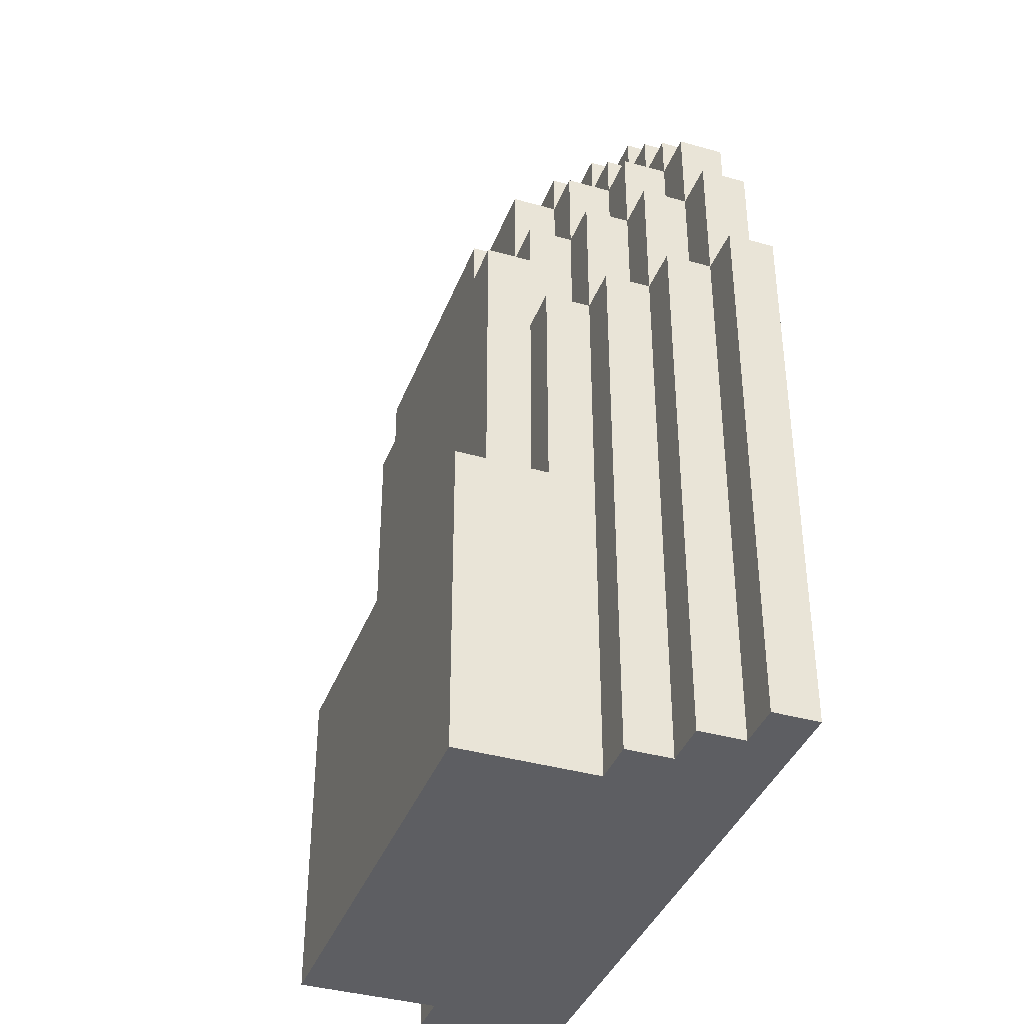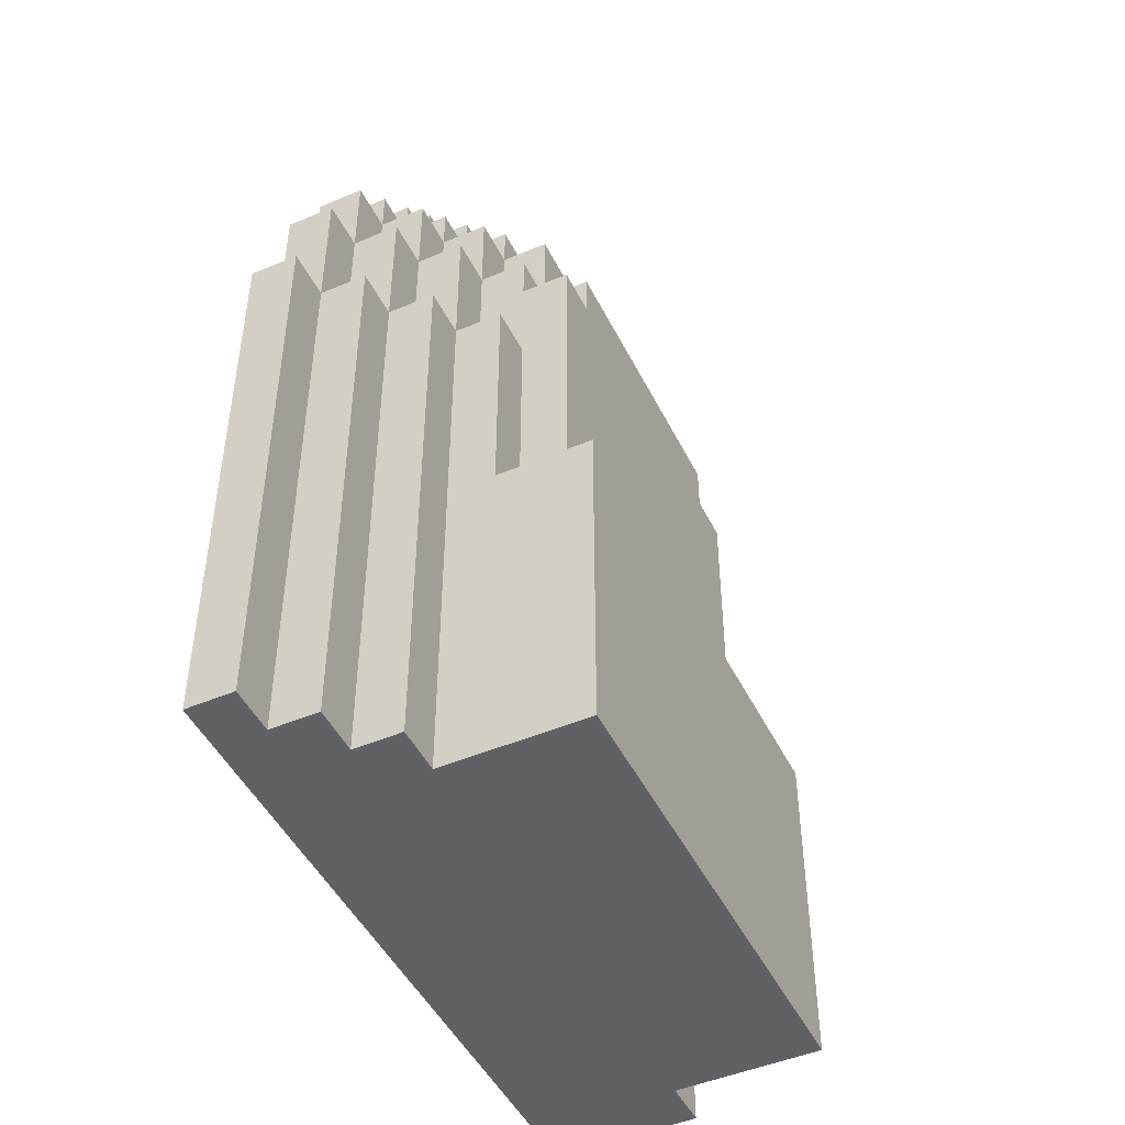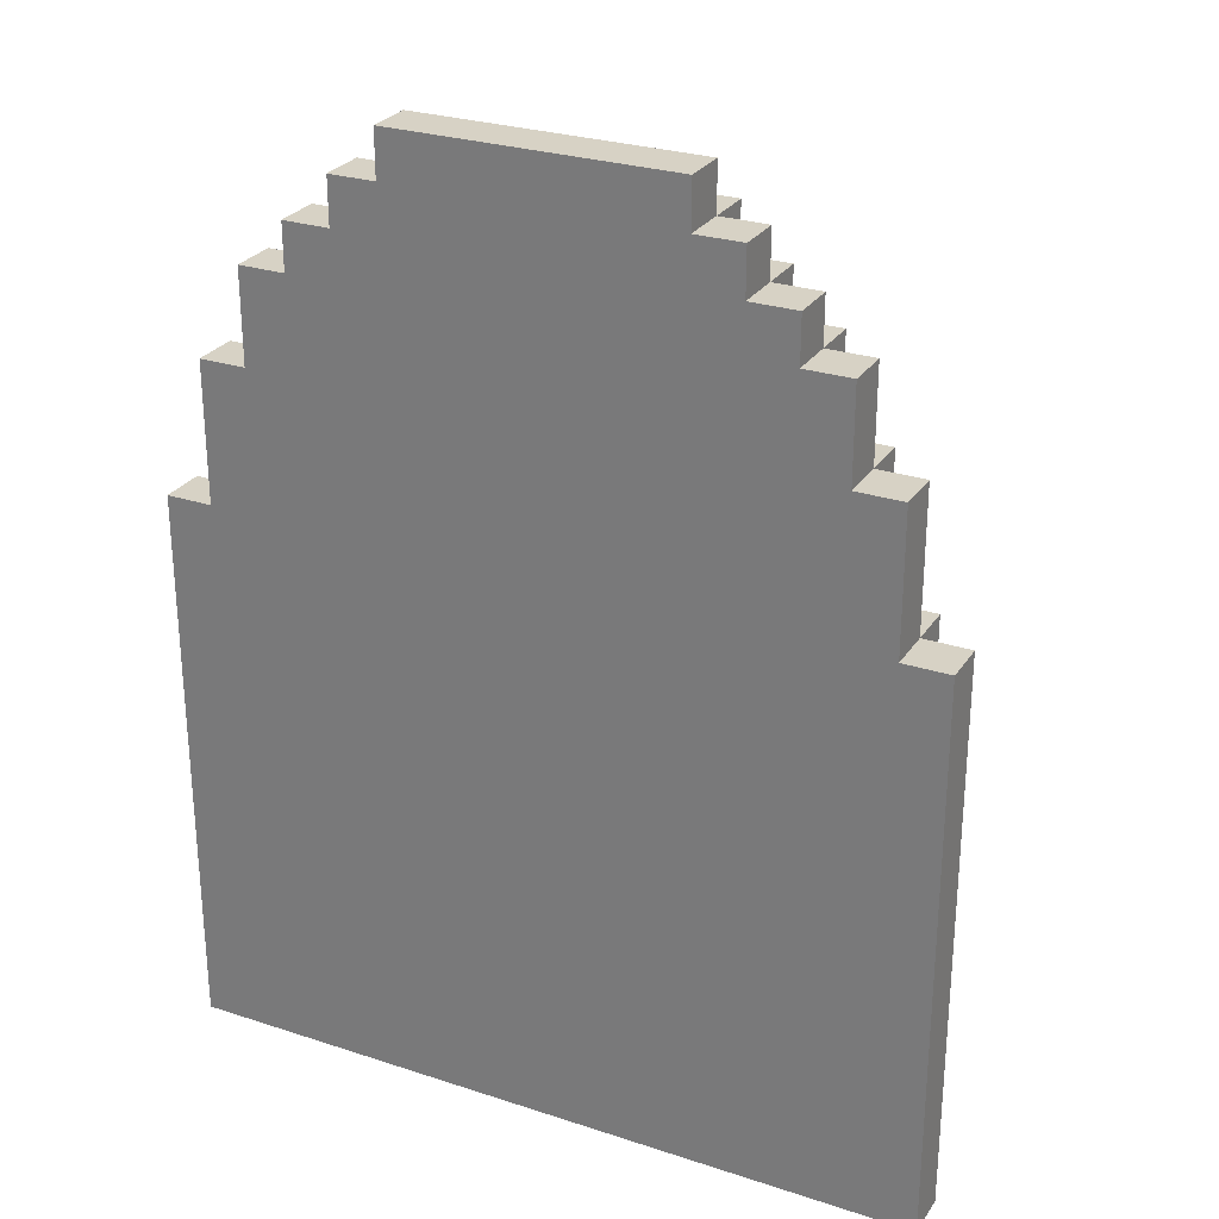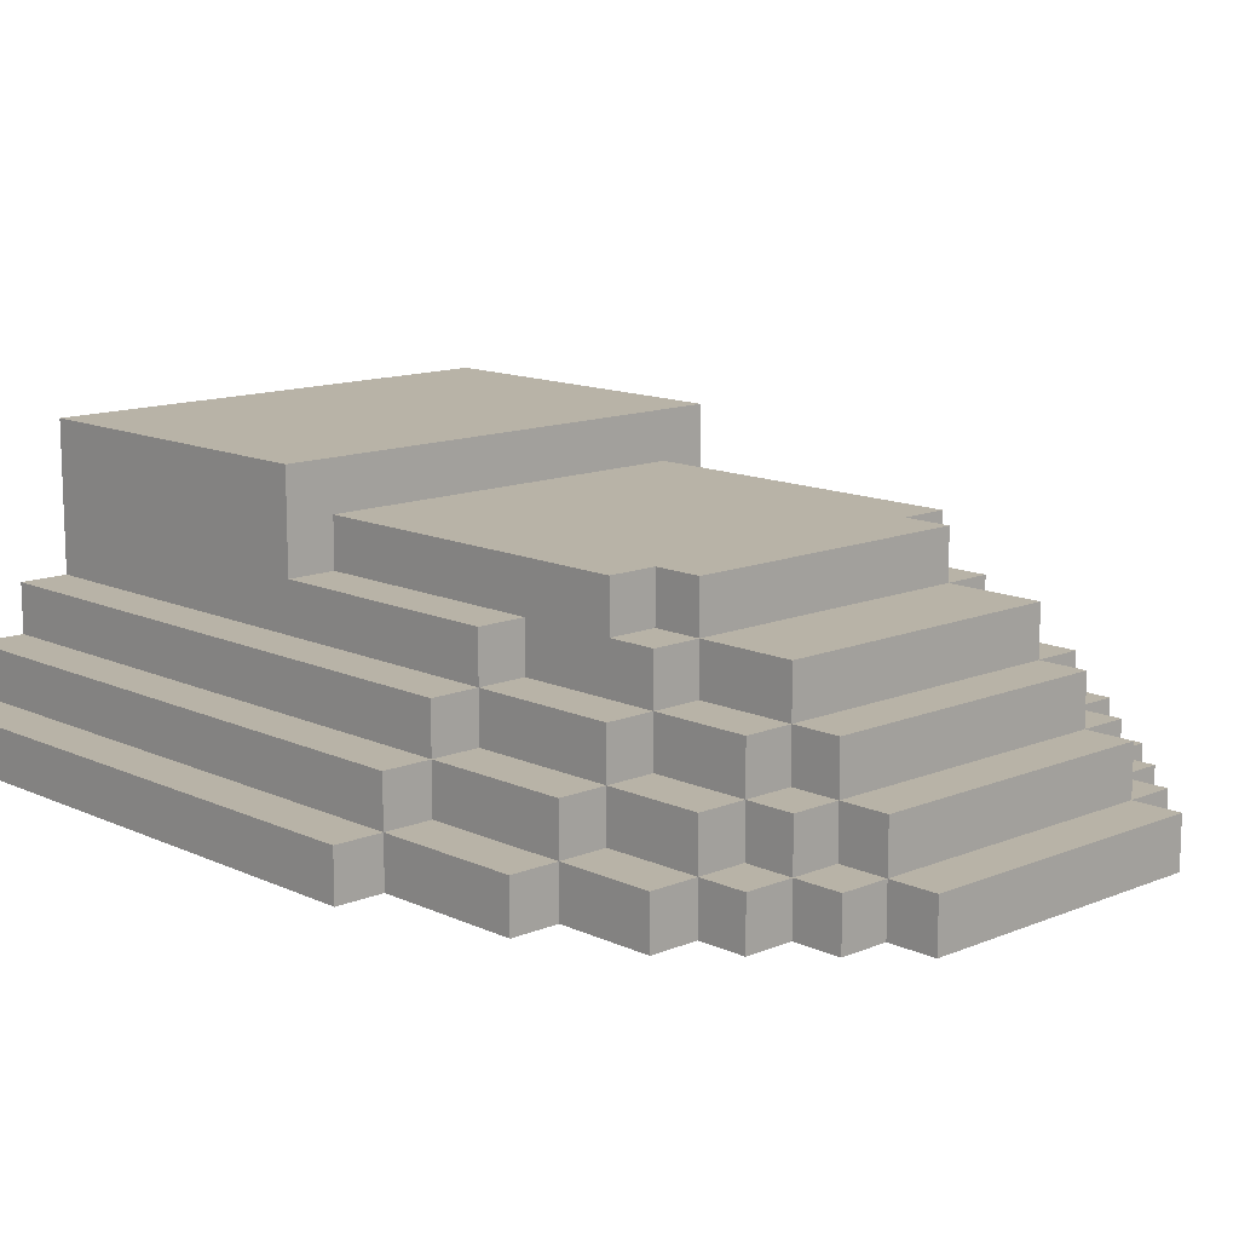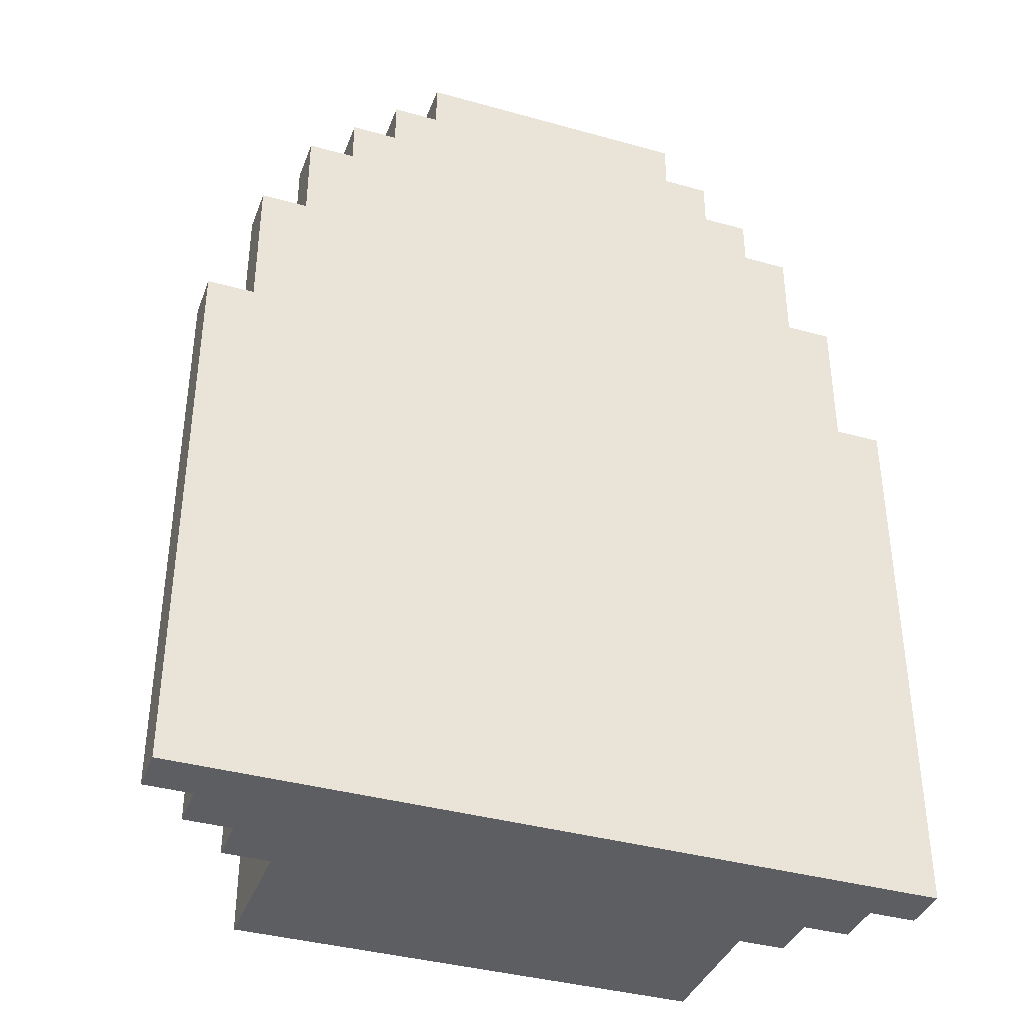
<metadata>
{"format":"obj","ext":"obj","renderer":"f3d","projection":"perspective","resolution":1024,"background":"white","views":[{"elev":-38.6,"azim":-109.7,"up":"+Z"},{"elev":-47.5,"azim":115.5,"up":"+Z"},{"elev":27.4,"azim":26.7,"up":"+Z"},{"elev":12.9,"azim":-43.4,"up":"+Y"},{"elev":-38.2,"azim":-19.5,"up":"+Z"}]}
</metadata>
<code>
o
v 0.4 0 -0.3
v 0.4 0 -1.5
v 0.4 0.1 -0.3
v 0.4 0.1 -1.5
v 0.5 0 0
v 0.5 0 -0.3
v 0.5 0.1 0
v 0.5 0.1 -0.3
v 0.5 0.1 -1.5
v 0.5 0.2 -0.3
v 0.5 0.2 -1.5
v 0.6 0 0.2
v 0.6 0 0
v 0.6 0.1 0.2
v 0.6 0.1 0
v 0.6 0.1 -0.3
v 0.6 0.2 0
v 0.6 0.2 -0.3
v 0.6 0.2 -1.5
v 0.6 0.3 -0.3
v 0.6 0.3 -1.5
v 0.7 0 0.3
v 0.7 0 0.2
v 0.7 0.1 0.3
v 0.7 0.1 0.2
v 0.7 0.1 0
v 0.7 0.2 0.2
v 0.7 0.2 0
v 0.7 0.2 -0.3
v 0.7 0.3 0
v 0.7 0.3 -0.3
v 0.7 0.3 -1.5
v 0.7 0.4 -0.3
v 0.7 0.4 -0.8
v 0.7 0.6 -0.8
v 0.7 0.6 -1.5
v 0.8 0 0.4
v 0.8 0 0.3
v 0.8 0.1 0.4
v 0.8 0.1 0.3
v 0.8 0.1 0.2
v 0.8 0.2 0.3
v 0.8 0.2 0.2
v 0.8 0.2 0
v 0.8 0.3 0.2
v 0.8 0.3 0
v 0.8 0.3 -0.3
v 0.8 0.4 0
v 0.8 0.4 -0.1
v 0.8 0.4 -0.3
v 0.8 0.4 -0.8
v 0.8 0.5 -0.1
v 0.8 0.5 -0.8
v 0.9 0 0.5
v 0.9 0 0.4
v 0.9 0.1 0.5
v 0.9 0.1 0.4
v 0.9 0.1 0.3
v 0.9 0.2 0.4
v 0.9 0.2 0.3
v 0.9 0.2 0.2
v 0.9 0.3 0.3
v 0.9 0.3 0.2
v 0.9 0.3 0
v 0.9 0.4 0.2
v 0.9 0.4 0
v 0.9 0.4 -0.1
v 0.9 0.5 0
v 0.9 0.5 -0.1
v 1.5 0 0.5
v 1.5 0 0.4
v 1.5 0.1 0.5
v 1.5 0.1 0.4
v 1.5 0.1 0.3
v 1.5 0.2 0.4
v 1.5 0.2 0.3
v 1.5 0.2 0.2
v 1.5 0.3 0.3
v 1.5 0.3 0.2
v 1.5 0.3 0
v 1.5 0.4 0.2
v 1.5 0.4 0
v 1.5 0.4 -0.1
v 1.5 0.5 0
v 1.5 0.5 -0.1
v 1.6 0 0.4
v 1.6 0 0.3
v 1.6 0.1 0.4
v 1.6 0.1 0.3
v 1.6 0.1 0.2
v 1.6 0.2 0.3
v 1.6 0.2 0.2
v 1.6 0.2 0
v 1.6 0.3 0.2
v 1.6 0.3 0
v 1.6 0.3 -0.3
v 1.6 0.4 0
v 1.6 0.4 -0.1
v 1.6 0.4 -0.3
v 1.6 0.4 -0.8
v 1.6 0.5 -0.1
v 1.6 0.5 -0.8
v 1.7 0 0.3
v 1.7 0 0.2
v 1.7 0.1 0.3
v 1.7 0.1 0.2
v 1.7 0.1 0
v 1.7 0.2 0.2
v 1.7 0.2 0
v 1.7 0.2 -0.3
v 1.7 0.3 0
v 1.7 0.3 -0.3
v 1.7 0.3 -1.5
v 1.7 0.4 -0.3
v 1.7 0.4 -0.8
v 1.7 0.6 -0.8
v 1.7 0.6 -1.5
v 1.8 0 0.2
v 1.8 0 0
v 1.8 0.1 0.2
v 1.8 0.1 0
v 1.8 0.1 -0.3
v 1.8 0.2 0
v 1.8 0.2 -0.3
v 1.8 0.2 -1.5
v 1.8 0.3 -0.3
v 1.8 0.3 -1.5
v 1.9 0 0
v 1.9 0 -0.3
v 1.9 0.1 0
v 1.9 0.1 -0.3
v 1.9 0.1 -1.5
v 1.9 0.2 -0.3
v 1.9 0.2 -1.5
v 2 0 -0.3
v 2 0 -1.5
v 2 0.1 -0.3
v 2 0.1 -1.5
v 0.9 0 0.5
v 0.9 0.1 0.5
v 1.5 0 0.5
v 1.5 0.1 0.5
v 0.8 0 0.4
v 0.8 0.1 0.4
v 0.9 0 0.4
v 0.9 0.1 0.4
v 0.9 0.2 0.4
v 1.5 0 0.4
v 1.5 0.1 0.4
v 1.5 0.2 0.4
v 1.6 0 0.4
v 1.6 0.1 0.4
v 0.7 0 0.3
v 0.7 0.1 0.3
v 0.8 0 0.3
v 0.8 0.1 0.3
v 0.8 0.2 0.3
v 0.9 0.1 0.3
v 0.9 0.2 0.3
v 0.9 0.3 0.3
v 1.5 0.1 0.3
v 1.5 0.2 0.3
v 1.5 0.3 0.3
v 1.6 0 0.3
v 1.6 0.1 0.3
v 1.6 0.2 0.3
v 1.7 0 0.3
v 1.7 0.1 0.3
v 0.6 0 0.2
v 0.6 0.1 0.2
v 0.7 0 0.2
v 0.7 0.1 0.2
v 0.7 0.2 0.2
v 0.8 0.1 0.2
v 0.8 0.2 0.2
v 0.8 0.3 0.2
v 0.9 0.2 0.2
v 0.9 0.3 0.2
v 0.9 0.4 0.2
v 1.5 0.2 0.2
v 1.5 0.3 0.2
v 1.5 0.4 0.2
v 1.6 0.1 0.2
v 1.6 0.2 0.2
v 1.6 0.3 0.2
v 1.7 0 0.2
v 1.7 0.1 0.2
v 1.7 0.2 0.2
v 1.8 0 0.2
v 1.8 0.1 0.2
v 0.5 0 0
v 0.5 0.1 0
v 0.6 0 0
v 0.6 0.1 0
v 0.6 0.2 0
v 0.7 0.1 0
v 0.7 0.2 0
v 0.7 0.3 0
v 0.8 0.2 0
v 0.8 0.3 0
v 0.8 0.4 0
v 0.9 0.3 0
v 0.9 0.4 0
v 0.9 0.5 0
v 1.5 0.3 0
v 1.5 0.4 0
v 1.5 0.5 0
v 1.6 0.2 0
v 1.6 0.3 0
v 1.6 0.4 0
v 1.7 0.1 0
v 1.7 0.2 0
v 1.7 0.3 0
v 1.8 0 0
v 1.8 0.1 0
v 1.8 0.2 0
v 1.9 0 0
v 1.9 0.1 0
v 0.8 0.4 -0.1
v 0.8 0.5 -0.1
v 0.9 0.4 -0.1
v 0.9 0.5 -0.1
v 1.5 0.4 -0.1
v 1.5 0.5 -0.1
v 1.6 0.4 -0.1
v 1.6 0.5 -0.1
v 0.4 0 -0.3
v 0.4 0.1 -0.3
v 0.5 0 -0.3
v 0.5 0.1 -0.3
v 0.5 0.2 -0.3
v 0.6 0.1 -0.3
v 0.6 0.2 -0.3
v 0.6 0.3 -0.3
v 0.7 0.2 -0.3
v 0.7 0.3 -0.3
v 0.7 0.4 -0.3
v 0.8 0.3 -0.3
v 0.8 0.4 -0.3
v 1.6 0.3 -0.3
v 1.6 0.4 -0.3
v 1.7 0.2 -0.3
v 1.7 0.3 -0.3
v 1.7 0.4 -0.3
v 1.8 0.1 -0.3
v 1.8 0.2 -0.3
v 1.8 0.3 -0.3
v 1.9 0 -0.3
v 1.9 0.1 -0.3
v 1.9 0.2 -0.3
v 2 0 -0.3
v 2 0.1 -0.3
v 0.7 0.4 -0.8
v 0.7 0.6 -0.8
v 0.8 0.4 -0.8
v 0.8 0.5 -0.8
v 1.6 0.4 -0.8
v 1.6 0.5 -0.8
v 1.7 0.4 -0.8
v 1.7 0.6 -0.8
v 0.4 0 -1.5
v 0.4 0.1 -1.5
v 0.5 0.1 -1.5
v 0.5 0.2 -1.5
v 0.6 0.2 -1.5
v 0.6 0.3 -1.5
v 0.7 0.3 -1.5
v 0.7 0.6 -1.5
v 1.7 0.3 -1.5
v 1.7 0.6 -1.5
v 1.8 0.2 -1.5
v 1.8 0.3 -1.5
v 1.9 0.1 -1.5
v 1.9 0.2 -1.5
v 2 0 -1.5
v 2 0.1 -1.5
v 0.9 0 0.5
v 1.5 0 0.5
v 0.8 0 0.4
v 0.9 0 0.4
v 1.5 0 0.4
v 1.6 0 0.4
v 0.7 0 0.3
v 0.8 0 0.3
v 1.6 0 0.3
v 1.7 0 0.3
v 0.6 0 0.2
v 0.7 0 0.2
v 1.7 0 0.2
v 1.8 0 0.2
v 0.5 0 0
v 0.6 0 0
v 1.8 0 0
v 1.9 0 0
v 0.4 0 -0.3
v 0.5 0 -0.3
v 1.9 0 -0.3
v 2 0 -0.3
v 0.4 0 -1.5
v 2 0 -1.5
v 0.9 0.1 0.5
v 1.5 0.1 0.5
v 0.8 0.1 0.4
v 0.9 0.1 0.4
v 1.5 0.1 0.4
v 1.6 0.1 0.4
v 0.7 0.1 0.3
v 0.8 0.1 0.3
v 0.9 0.1 0.3
v 1.5 0.1 0.3
v 1.6 0.1 0.3
v 1.7 0.1 0.3
v 0.6 0.1 0.2
v 0.7 0.1 0.2
v 0.8 0.1 0.2
v 1.6 0.1 0.2
v 1.7 0.1 0.2
v 1.8 0.1 0.2
v 0.5 0.1 0
v 0.6 0.1 0
v 0.7 0.1 0
v 1.7 0.1 0
v 1.8 0.1 0
v 1.9 0.1 0
v 0.4 0.1 -0.3
v 0.5 0.1 -0.3
v 0.6 0.1 -0.3
v 1.8 0.1 -0.3
v 1.9 0.1 -0.3
v 2 0.1 -0.3
v 0.4 0.1 -1.5
v 0.5 0.1 -1.5
v 1.9 0.1 -1.5
v 2 0.1 -1.5
v 0.9 0.2 0.4
v 1.5 0.2 0.4
v 0.8 0.2 0.3
v 0.9 0.2 0.3
v 1.5 0.2 0.3
v 1.6 0.2 0.3
v 0.7 0.2 0.2
v 0.8 0.2 0.2
v 0.9 0.2 0.2
v 1.5 0.2 0.2
v 1.6 0.2 0.2
v 1.7 0.2 0.2
v 0.6 0.2 0
v 0.7 0.2 0
v 0.8 0.2 0
v 1.6 0.2 0
v 1.7 0.2 0
v 1.8 0.2 0
v 0.5 0.2 -0.3
v 0.6 0.2 -0.3
v 0.7 0.2 -0.3
v 1.7 0.2 -0.3
v 1.8 0.2 -0.3
v 1.9 0.2 -0.3
v 0.5 0.2 -1.5
v 0.6 0.2 -1.5
v 1.8 0.2 -1.5
v 1.9 0.2 -1.5
v 0.9 0.3 0.3
v 1.5 0.3 0.3
v 0.8 0.3 0.2
v 0.9 0.3 0.2
v 1.5 0.3 0.2
v 1.6 0.3 0.2
v 0.7 0.3 0
v 0.8 0.3 0
v 0.9 0.3 0
v 1.5 0.3 0
v 1.6 0.3 0
v 1.7 0.3 0
v 0.6 0.3 -0.3
v 0.7 0.3 -0.3
v 0.8 0.3 -0.3
v 1.6 0.3 -0.3
v 1.7 0.3 -0.3
v 1.8 0.3 -0.3
v 0.6 0.3 -1.5
v 0.7 0.3 -1.5
v 1.7 0.3 -1.5
v 1.8 0.3 -1.5
v 0.9 0.4 0.2
v 1.5 0.4 0.2
v 0.8 0.4 0
v 0.9 0.4 0
v 1.5 0.4 0
v 1.6 0.4 0
v 0.8 0.4 -0.1
v 0.9 0.4 -0.1
v 1.5 0.4 -0.1
v 1.6 0.4 -0.1
v 0.7 0.4 -0.3
v 0.8 0.4 -0.3
v 1.6 0.4 -0.3
v 1.7 0.4 -0.3
v 0.7 0.4 -0.8
v 0.8 0.4 -0.8
v 1.6 0.4 -0.8
v 1.7 0.4 -0.8
v 0.9 0.5 0
v 1.5 0.5 0
v 0.8 0.5 -0.1
v 0.9 0.5 -0.1
v 1.5 0.5 -0.1
v 1.6 0.5 -0.1
v 0.8 0.5 -0.8
v 1.6 0.5 -0.8
v 0.7 0.6 -0.8
v 1.7 0.6 -0.8
v 0.7 0.6 -1.5
v 1.7 0.6 -1.5
f 3 2 1
f 4 2 3
f 7 6 5
f 8 6 7
f 10 9 8
f 11 9 10
f 14 13 12
f 15 13 14
f 17 16 15
f 18 16 17
f 20 19 18
f 21 19 20
f 24 23 22
f 25 23 24
f 27 26 25
f 28 26 27
f 30 29 28
f 31 29 30
f 33 32 31
f 34 32 33
f 35 32 34
f 36 32 35
f 39 38 37
f 40 38 39
f 42 41 40
f 43 41 42
f 45 44 43
f 46 44 45
f 48 47 46
f 49 47 48
f 50 47 49
f 52 51 50
f 52 50 49
f 53 51 52
f 56 55 54
f 57 55 56
f 59 58 57
f 60 58 59
f 62 61 60
f 63 61 62
f 65 64 63
f 66 64 65
f 68 67 66
f 69 67 68
f 70 71 72
f 72 71 73
f 73 74 75
f 75 74 76
f 76 77 78
f 78 77 79
f 79 80 81
f 81 80 82
f 82 83 84
f 84 83 85
f 86 87 88
f 88 87 89
f 89 90 91
f 91 90 92
f 92 93 94
f 94 93 95
f 95 96 97
f 97 96 98
f 98 96 99
f 99 100 101
f 98 99 101
f 101 100 102
f 103 104 105
f 105 104 106
f 106 107 108
f 108 107 109
f 109 110 111
f 111 110 112
f 112 113 114
f 114 113 115
f 115 113 116
f 116 113 117
f 118 119 120
f 120 119 121
f 121 122 123
f 123 122 124
f 124 125 126
f 126 125 127
f 128 129 130
f 130 129 131
f 131 132 133
f 133 132 134
f 135 136 137
f 137 136 138
f 141 140 139
f 142 140 141
f 145 144 143
f 146 144 145
f 149 147 146
f 150 147 149
f 151 149 148
f 152 149 151
f 155 154 153
f 156 154 155
f 158 157 156
f 159 157 158
f 162 160 159
f 163 160 162
f 165 162 161
f 166 162 165
f 167 165 164
f 168 165 167
f 171 170 169
f 172 170 171
f 174 173 172
f 175 173 174
f 177 176 175
f 178 176 177
f 181 179 178
f 182 179 181
f 184 181 180
f 185 181 184
f 187 184 183
f 188 184 187
f 189 187 186
f 190 187 189
f 193 192 191
f 194 192 193
f 196 195 194
f 197 195 196
f 199 198 197
f 200 198 199
f 202 201 200
f 203 201 202
f 206 204 203
f 207 204 206
f 209 206 205
f 210 206 209
f 212 209 208
f 213 209 212
f 215 212 211
f 216 212 215
f 217 215 214
f 218 215 217
f 221 220 219
f 222 220 221
f 225 224 223
f 226 224 225
f 229 228 227
f 230 228 229
f 232 231 230
f 233 231 232
f 235 234 233
f 236 234 235
f 238 237 236
f 239 237 238
f 243 241 240
f 244 241 243
f 246 243 242
f 247 243 246
f 249 246 245
f 250 246 249
f 251 249 248
f 252 249 251
f 255 254 253
f 256 254 255
f 258 254 256
f 259 258 257
f 260 254 258
f 260 258 259
f 261 262 263
f 263 264 265
f 265 266 267
f 265 267 269
f 267 268 269
f 269 268 270
f 263 265 271
f 265 269 271
f 271 269 272
f 261 263 273
f 263 271 273
f 273 271 274
f 261 273 275
f 275 273 276
f 280 278 277
f 281 278 280
f 284 280 279
f 284 282 281
f 284 281 280
f 285 282 284
f 288 284 283
f 288 286 285
f 288 285 284
f 289 286 288
f 292 288 287
f 292 290 289
f 292 289 288
f 293 290 292
f 296 292 291
f 296 294 293
f 296 293 292
f 297 294 296
f 299 296 295
f 299 298 297
f 299 297 296
f 300 298 299
f 301 302 304
f 304 302 305
f 303 304 308
f 308 304 309
f 305 306 310
f 310 306 311
f 307 308 314
f 314 308 315
f 311 312 316
f 316 312 317
f 313 314 320
f 320 314 321
f 317 318 322
f 322 318 323
f 319 320 326
f 326 320 327
f 323 324 328
f 328 324 329
f 325 326 331
f 331 326 332
f 329 330 333
f 333 330 334
f 335 336 338
f 338 336 339
f 337 338 342
f 342 338 343
f 339 340 344
f 344 340 345
f 341 342 348
f 348 342 349
f 345 346 350
f 350 346 351
f 347 348 354
f 354 348 355
f 351 352 356
f 356 352 357
f 353 354 359
f 359 354 360
f 357 358 361
f 361 358 362
f 363 364 366
f 366 364 367
f 365 366 370
f 370 366 371
f 367 368 372
f 372 368 373
f 369 370 376
f 376 370 377
f 373 374 378
f 378 374 379
f 375 376 381
f 381 376 382
f 379 380 383
f 383 380 384
f 385 386 388
f 388 386 389
f 387 388 391
f 391 388 392
f 389 390 393
f 393 390 394
f 395 396 399
f 399 396 400
f 397 398 401
f 401 398 402
f 403 404 406
f 406 404 407
f 405 406 409
f 407 408 409
f 406 407 409
f 409 408 410
f 411 412 413
f 413 412 414

</code>
